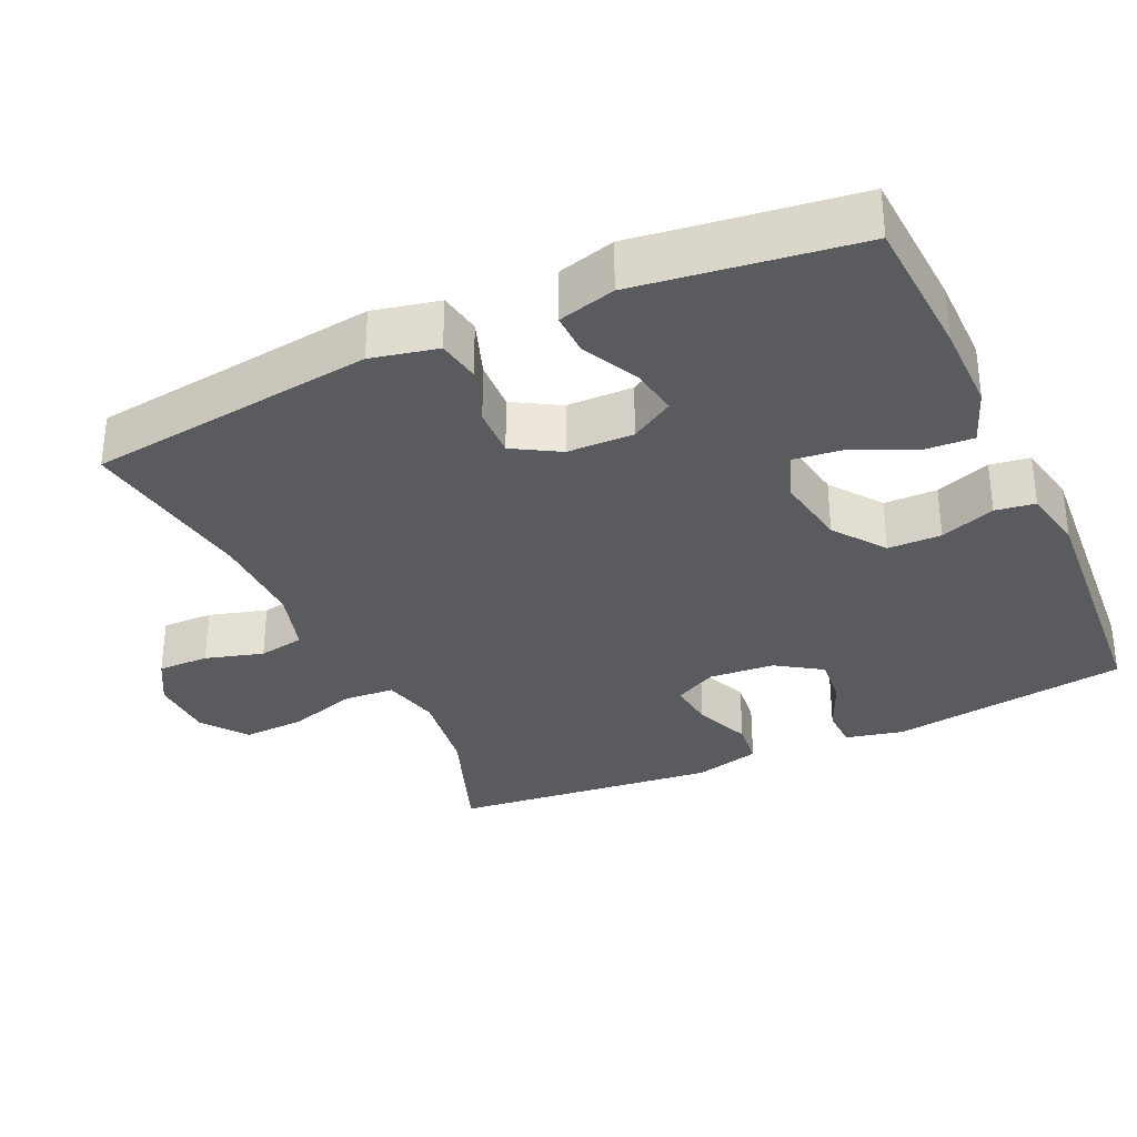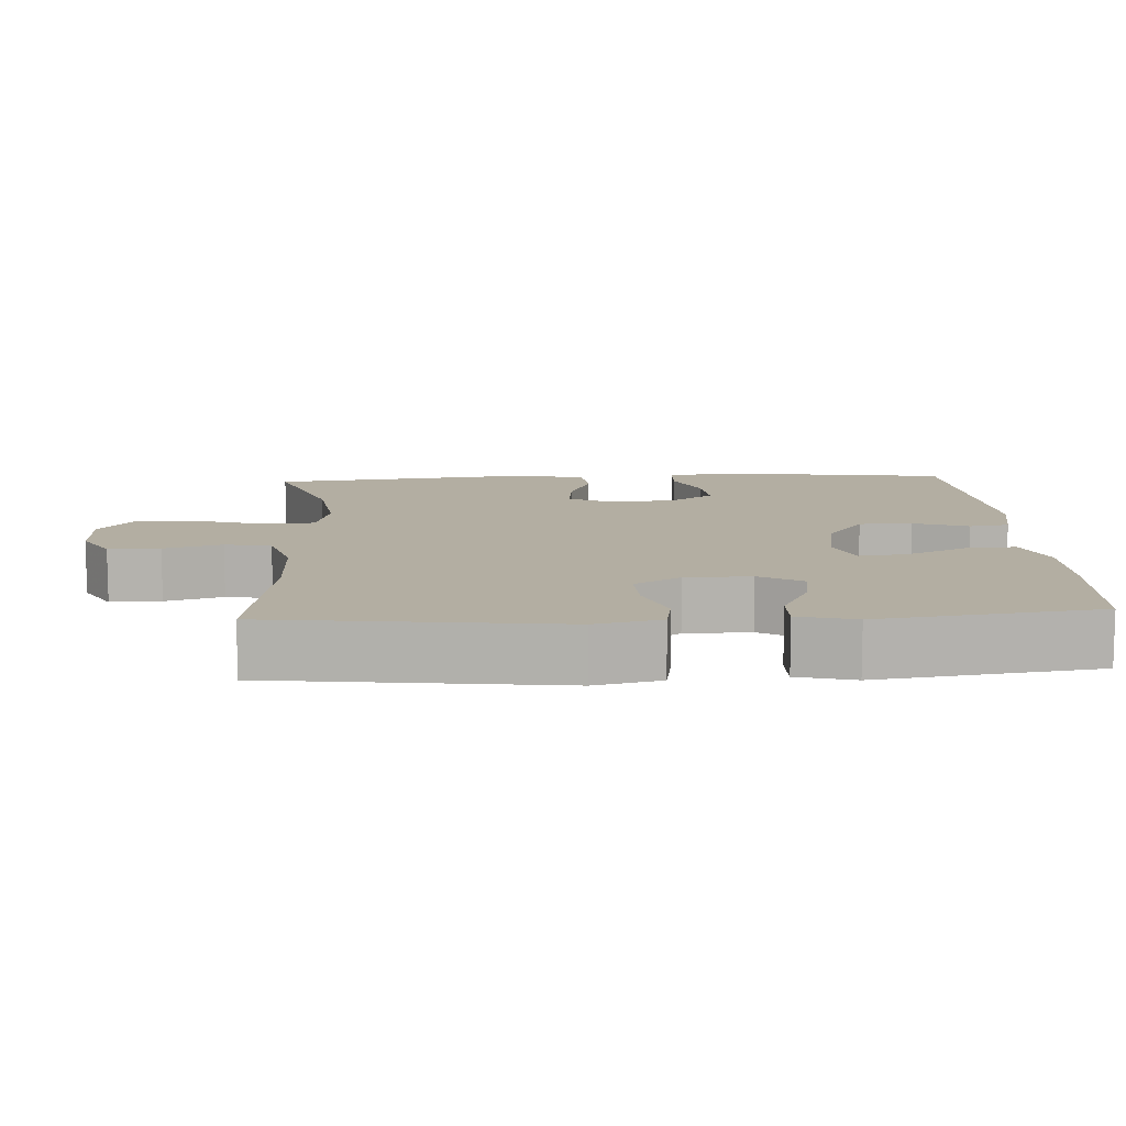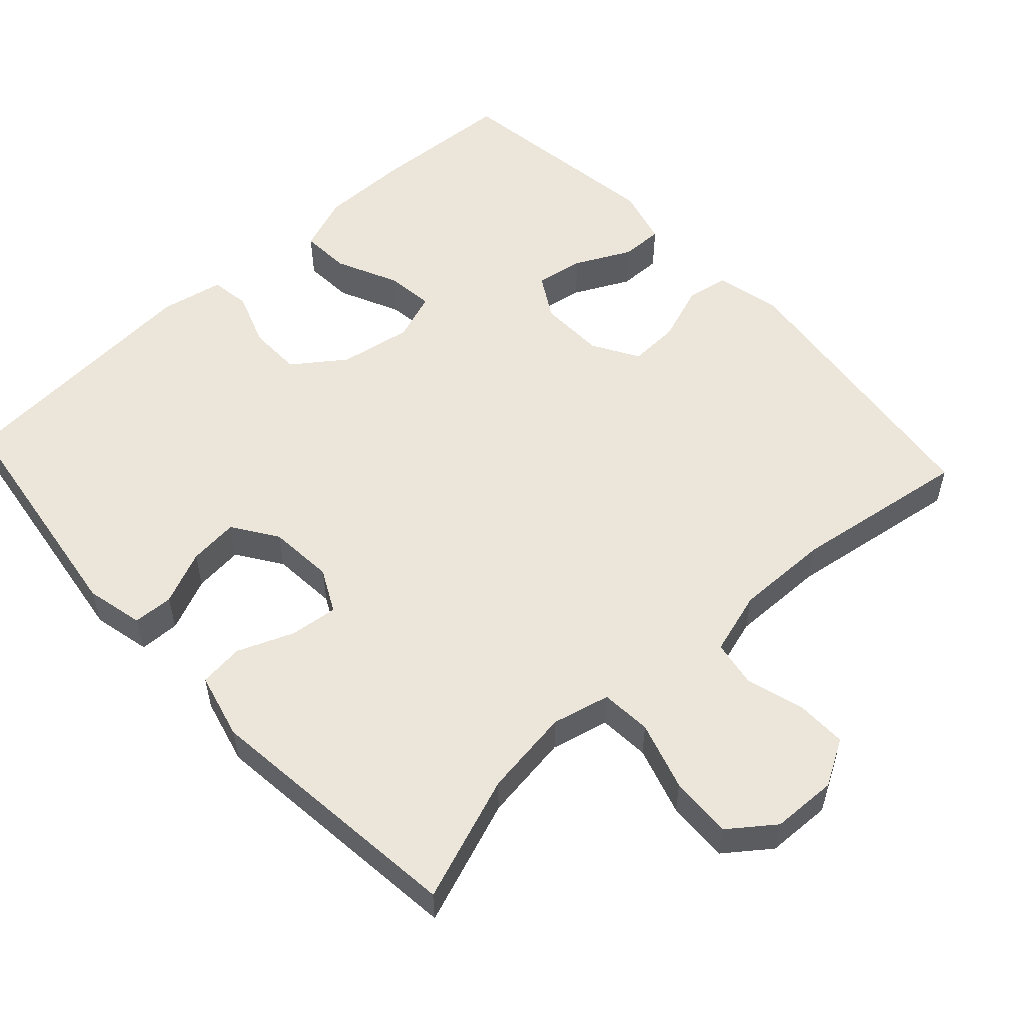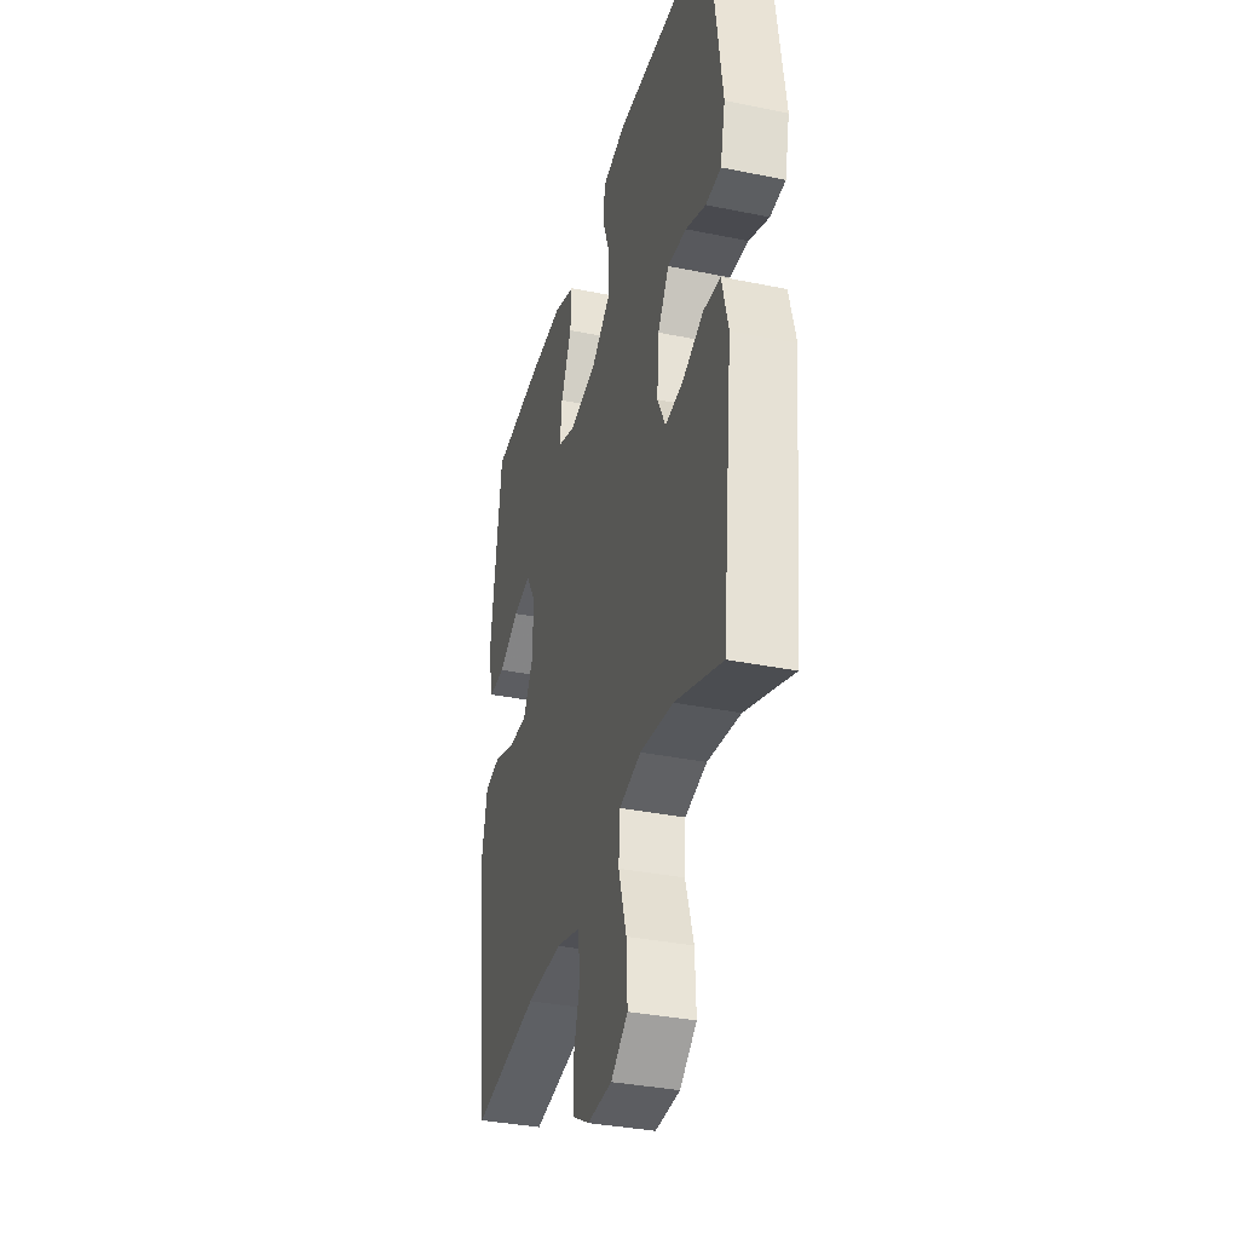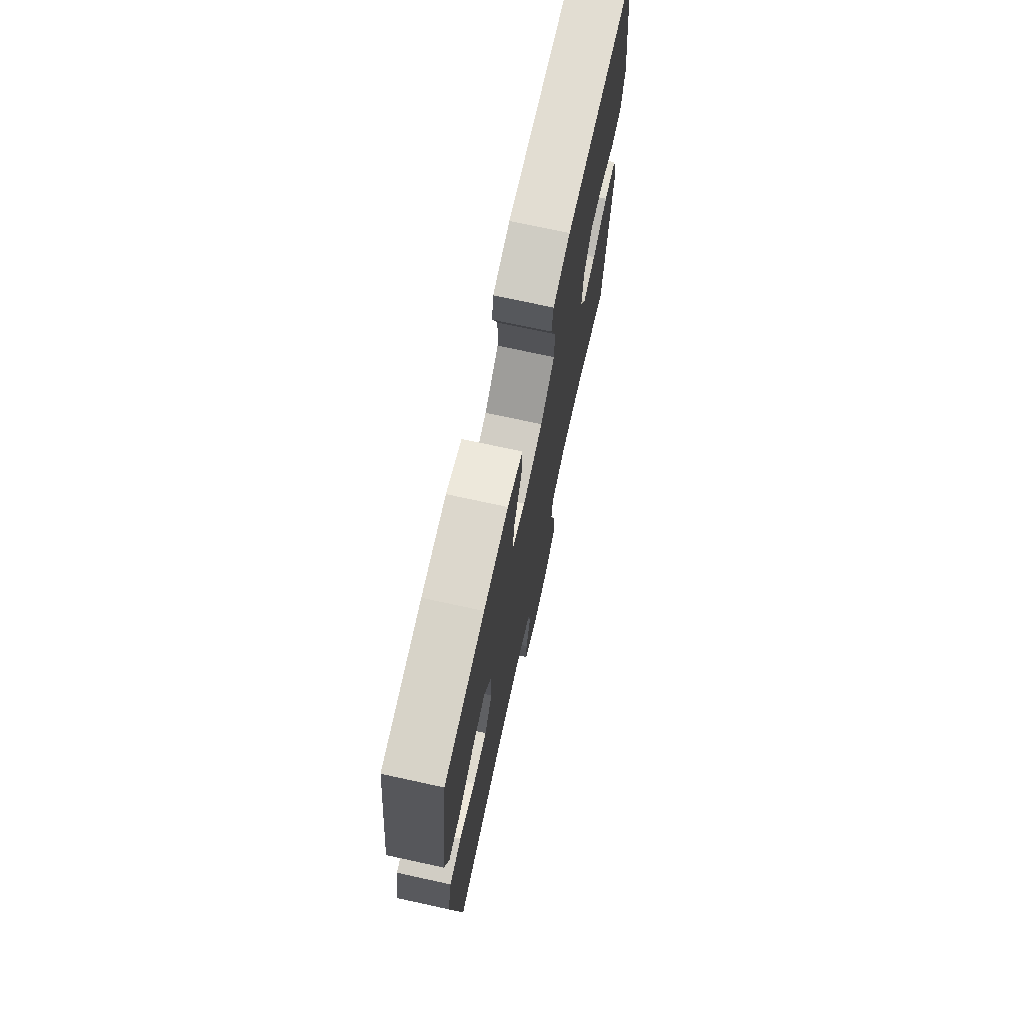
<metadata>
{"format":"obj","ext":"obj","renderer":"f3d","projection":"perspective","resolution":1024,"background":"white","views":[{"elev":-32.9,"azim":-65.2,"up":"+Y"},{"elev":10.8,"azim":-93.3,"up":"+Y"},{"elev":54.5,"azim":137.4,"up":"+Y"},{"elev":-35.4,"azim":74.9,"up":"+Z"},{"elev":72.8,"azim":-77.7,"up":"+Z"}]}
</metadata>
<code>
v -0.5 0.07 -0.5
v -0.549 0.07 -0.108
v -0.529 0.07 -0.018
v -0.471 0.07 -0.008
v -0.393 0.07 -0.036
v -0.324 0.07 -0.039
v -0.287 0.07 0.024
v -0.285 0.07 0.114
v -0.32 0.07 0.173
v -0.386 0.07 0.162
v -0.462 0.07 0.124
v -0.52 0.07 0.123
v -0.541 0.07 0.201
v -0.5 0.07 0.5
v -0.304 0.07 0.511
v -0.183 0.07 0.511
v -0.107 0.07 0.482
v -0.111 0.07 0.414
v -0.15 0.07 0.33
v -0.158 0.07 0.264
v -0.092 0.07 0.24
v 0.007 0.07 0.257
v 0.077 0.07 0.308
v 0.078 0.07 0.381
v 0.051 0.07 0.456
v 0.059 0.07 0.51
v 0.145 0.07 0.527
v 0.5 0.07 0.5
v 0.546 0.07 0.174
v 0.528 0.07 0.095
v 0.473 0.07 0.093
v 0.4 0.07 0.125
v 0.332 0.07 0.132
v 0.291 0.07 0.071
v 0.284 0.07 -0.018
v 0.314 0.07 -0.077
v 0.379 0.07 -0.07
v 0.456 0.07 -0.039
v 0.517 0.07 -0.046
v 0.54 0.07 -0.137
v 0.5 0.07 -0.5
v 0.329 0.07 -0.437
v 0.209 0.07 -0.42
v 0.13 0.07 -0.439
v 0.125 0.07 -0.508
v 0.154 0.07 -0.602
v 0.158 0.07 -0.687
v 0.097 0.07 -0.733
v 0.008 0.07 -0.736
v -0.055 0.07 -0.7
v -0.054 0.07 -0.63
v -0.031 0.07 -0.551
v -0.042 0.07 -0.488
v -0.129 0.07 -0.462
v -0.258 0.07 -0.464
v -0.5 0 -0.5
v -0.549 0 -0.108
v -0.529 0 -0.018
v -0.471 0 -0.008
v -0.393 0 -0.036
v -0.324 0 -0.039
v -0.287 0 0.024
v -0.285 0 0.114
v -0.32 0 0.173
v -0.386 0 0.162
v -0.462 0 0.124
v -0.52 0 0.123
v -0.541 0 0.201
v -0.5 0 0.5
v -0.304 0 0.511
v -0.183 0 0.511
v -0.107 0 0.482
v -0.111 0 0.414
v -0.15 0 0.33
v -0.158 0 0.264
v -0.092 0 0.24
v 0.007 0 0.257
v 0.077 0 0.308
v 0.078 0 0.381
v 0.051 0 0.456
v 0.059 0 0.51
v 0.145 0 0.527
v 0.5 0 0.5
v 0.546 0 0.174
v 0.528 0 0.095
v 0.473 0 0.093
v 0.4 0 0.125
v 0.332 0 0.132
v 0.291 0 0.071
v 0.284 0 -0.018
v 0.314 0 -0.077
v 0.379 0 -0.07
v 0.456 0 -0.039
v 0.517 0 -0.046
v 0.54 0 -0.137
v 0.5 0 -0.5
v 0.329 0 -0.437
v 0.209 0 -0.42
v 0.13 0 -0.439
v 0.125 0 -0.508
v 0.154 0 -0.602
v 0.158 0 -0.687
v 0.097 0 -0.733
v 0.008 0 -0.736
v -0.055 0 -0.7
v -0.054 0 -0.63
v -0.031 0 -0.551
v -0.042 0 -0.488
v -0.129 0 -0.462
v -0.258 0 -0.464
f 50 51 52
f 49 50 52
f 48 49 52
f 47 48 52
f 46 47 52
f 45 46 52
f 44 45 52 53
f 40 41 42
f 39 40 42
f 38 39 42
f 37 38 42
f 36 37 42 43
f 35 36 43 44
f 30 31 32
f 29 30 32
f 28 29 32
f 27 28 32
f 26 27 32
f 25 26 32
f 24 25 32
f 23 24 32 33
f 22 23 33 34
f 17 18 19
f 16 17 19
f 15 16 19
f 14 15 19
f 13 14 19
f 12 13 19
f 11 12 19
f 10 11 19
f 9 10 19 20
f 8 9 20 21
f 3 4 5
f 2 3 5
f 1 2 5
f 55 1 5
f 54 55 5 6
f 44 53 54
f 35 44 54
f 34 35 54
f 22 34 54
f 21 22 54
f 8 21 54
f 7 8 54
f 6 7 54
f 107 106 105
f 107 105 104
f 107 104 103
f 107 103 102
f 107 102 101
f 107 101 100
f 108 107 100 99
f 97 96 95
f 97 95 94
f 97 94 93
f 97 93 92
f 98 97 92 91
f 99 98 91 90
f 87 86 85
f 87 85 84
f 87 84 83
f 87 83 82
f 87 82 81
f 87 81 80
f 87 80 79
f 88 87 79 78
f 89 88 78 77
f 74 73 72
f 74 72 71
f 74 71 70
f 74 70 69
f 74 69 68
f 74 68 67
f 74 67 66
f 74 66 65
f 75 74 65 64
f 76 75 64 63
f 60 59 58
f 60 58 57
f 60 57 56
f 60 56 110
f 61 60 110 109
f 109 108 99
f 109 99 90
f 109 90 89
f 109 89 77
f 109 77 76
f 109 76 63
f 109 63 62
f 109 62 61
f 1 56 57 2
f 2 57 58 3
f 3 58 59 4
f 4 59 60 5
f 5 60 61 6
f 6 61 62 7
f 7 62 63 8
f 8 63 64 9
f 9 64 65 10
f 10 65 66 11
f 11 66 67 12
f 12 67 68 13
f 13 68 69 14
f 14 69 70 15
f 15 70 71 16
f 16 71 72 17
f 17 72 73 18
f 18 73 74 19
f 19 74 75 20
f 20 75 76 21
f 21 76 77 22
f 22 77 78 23
f 23 78 79 24
f 24 79 80 25
f 25 80 81 26
f 26 81 82 27
f 27 82 83 28
f 28 83 84 29
f 29 84 85 30
f 30 85 86 31
f 31 86 87 32
f 32 87 88 33
f 33 88 89 34
f 34 89 90 35
f 35 90 91 36
f 36 91 92 37
f 37 92 93 38
f 38 93 94 39
f 39 94 95 40
f 40 95 96 41
f 41 96 97 42
f 42 97 98 43
f 43 98 99 44
f 44 99 100 45
f 45 100 101 46
f 46 101 102 47
f 47 102 103 48
f 48 103 104 49
f 49 104 105 50
f 50 105 106 51
f 51 106 107 52
f 52 107 108 53
f 53 108 109 54
f 54 109 110 55
f 55 110 56 1

</code>
